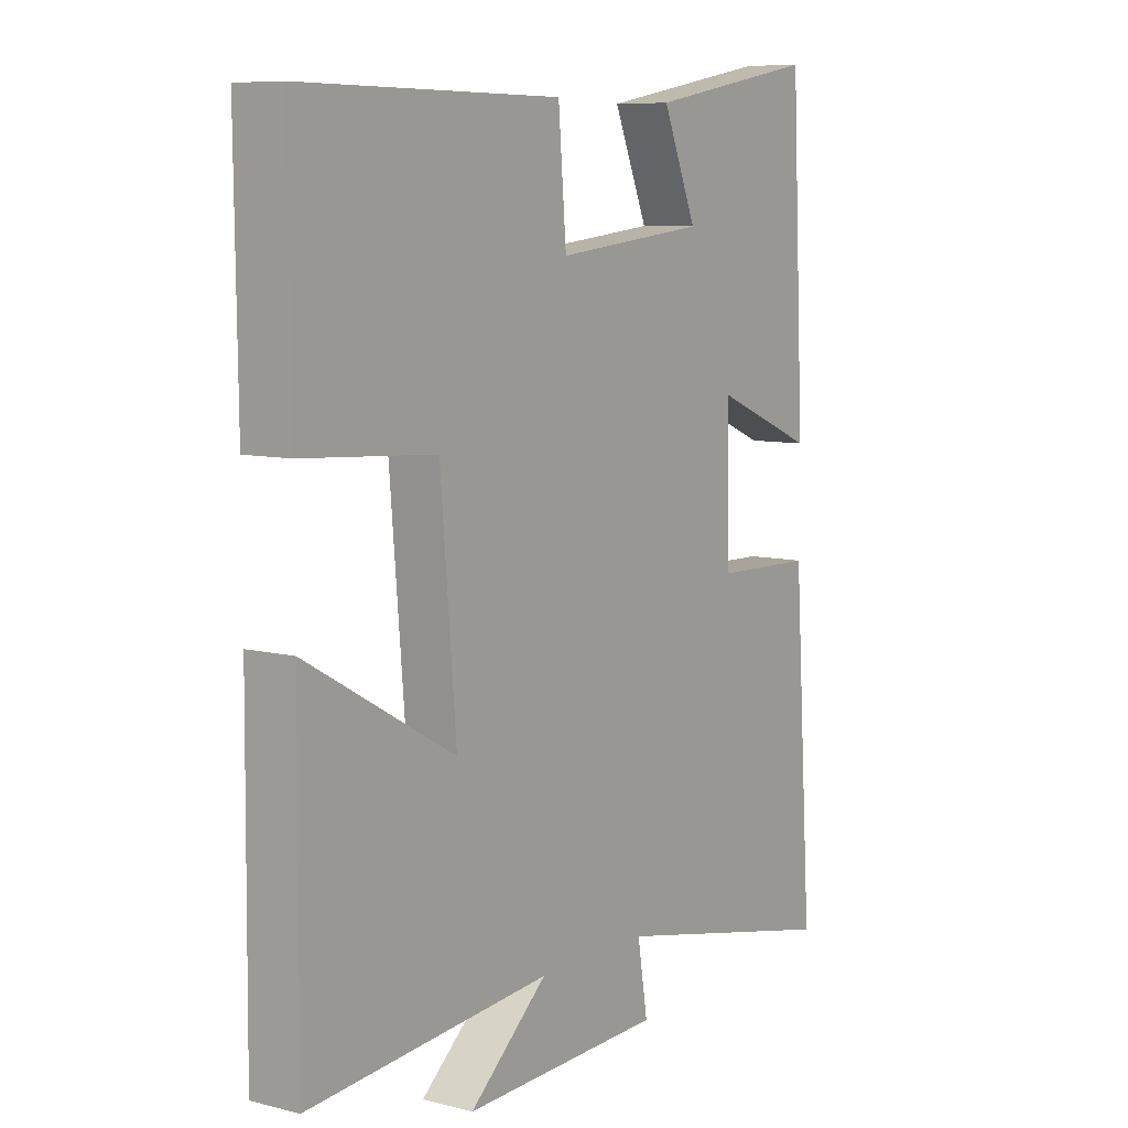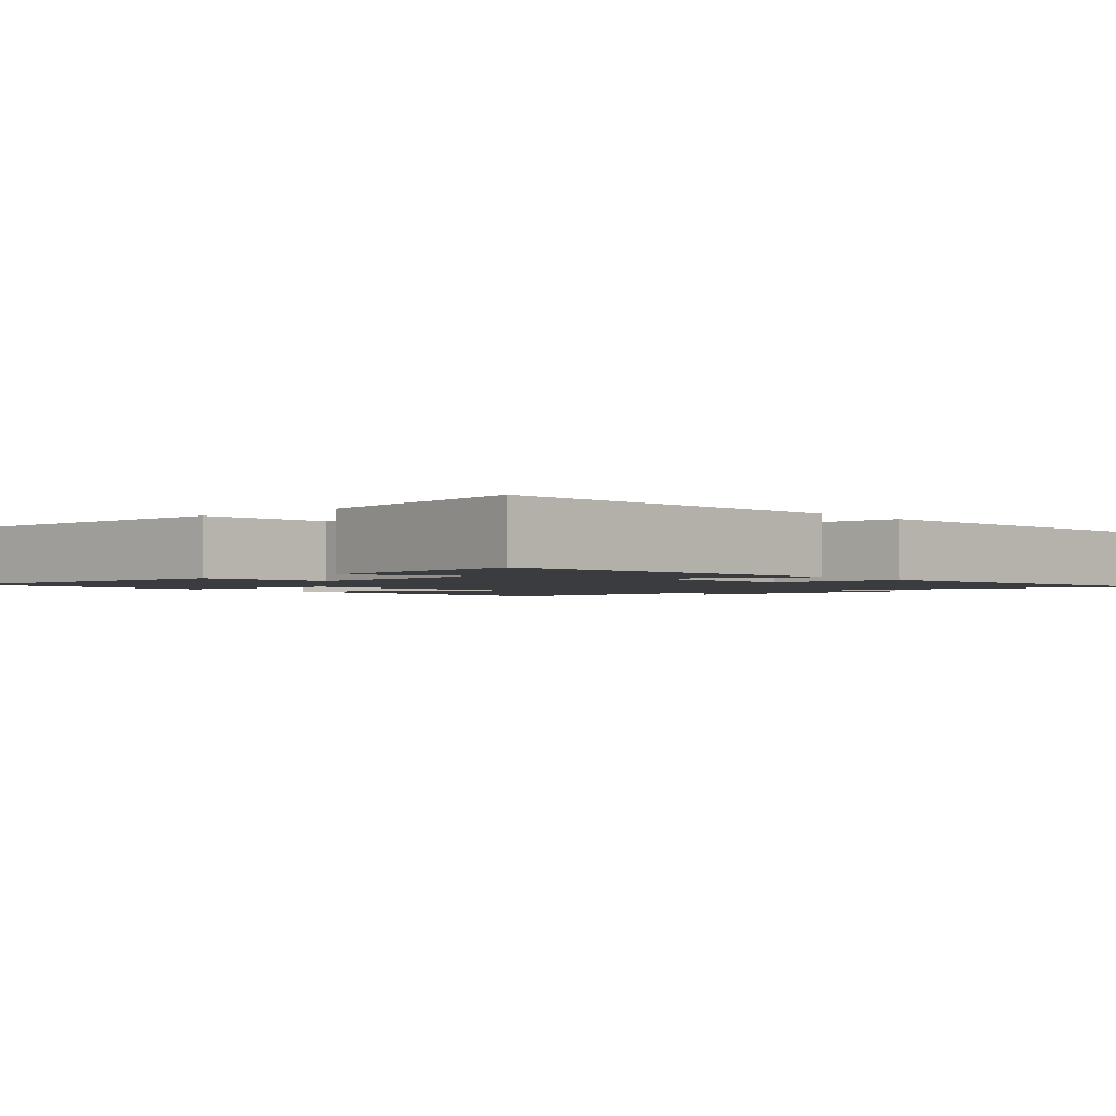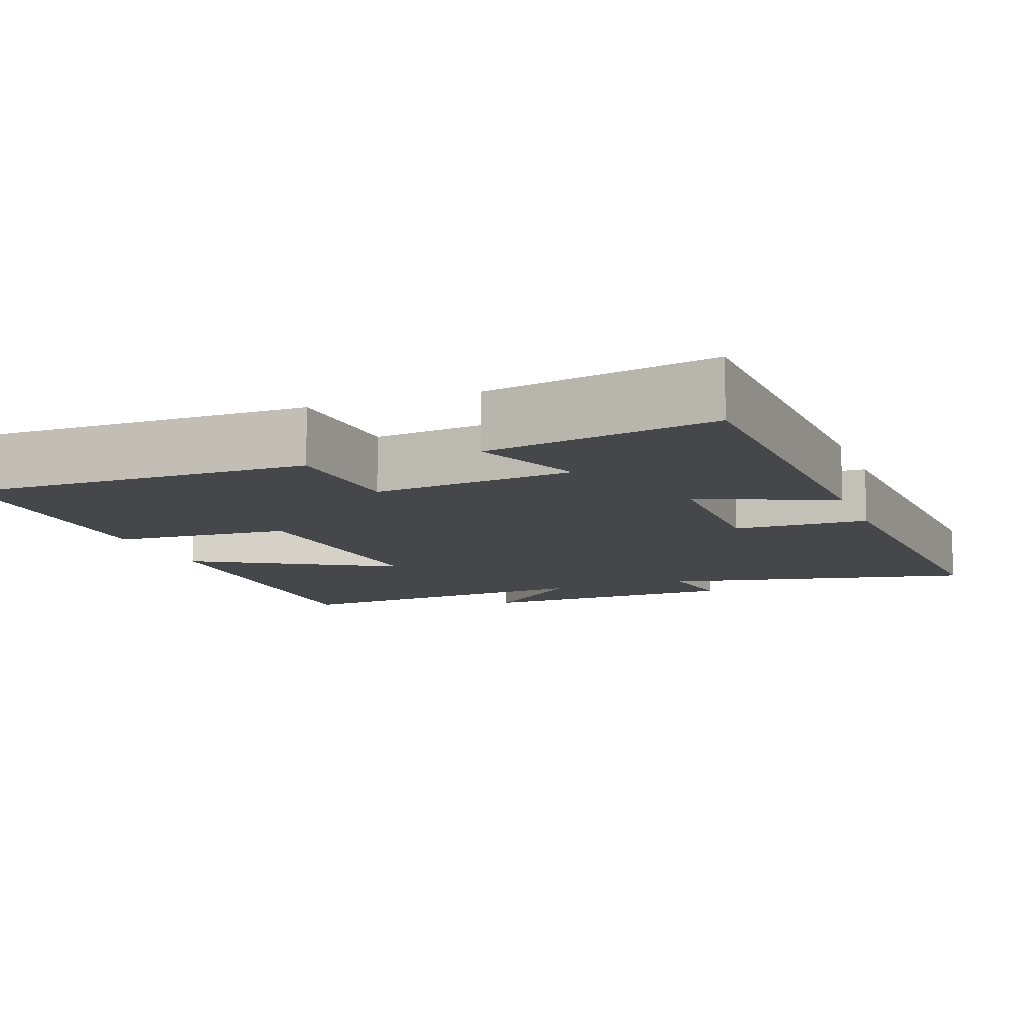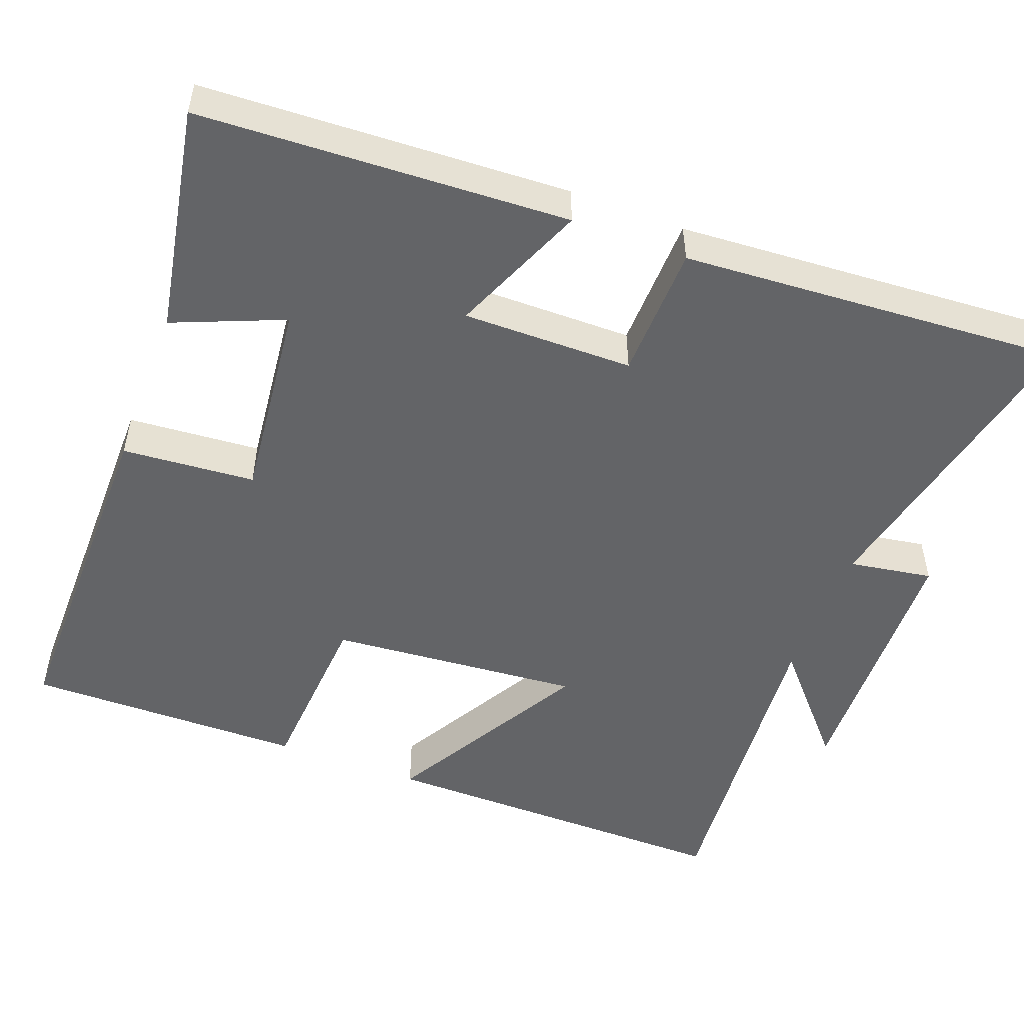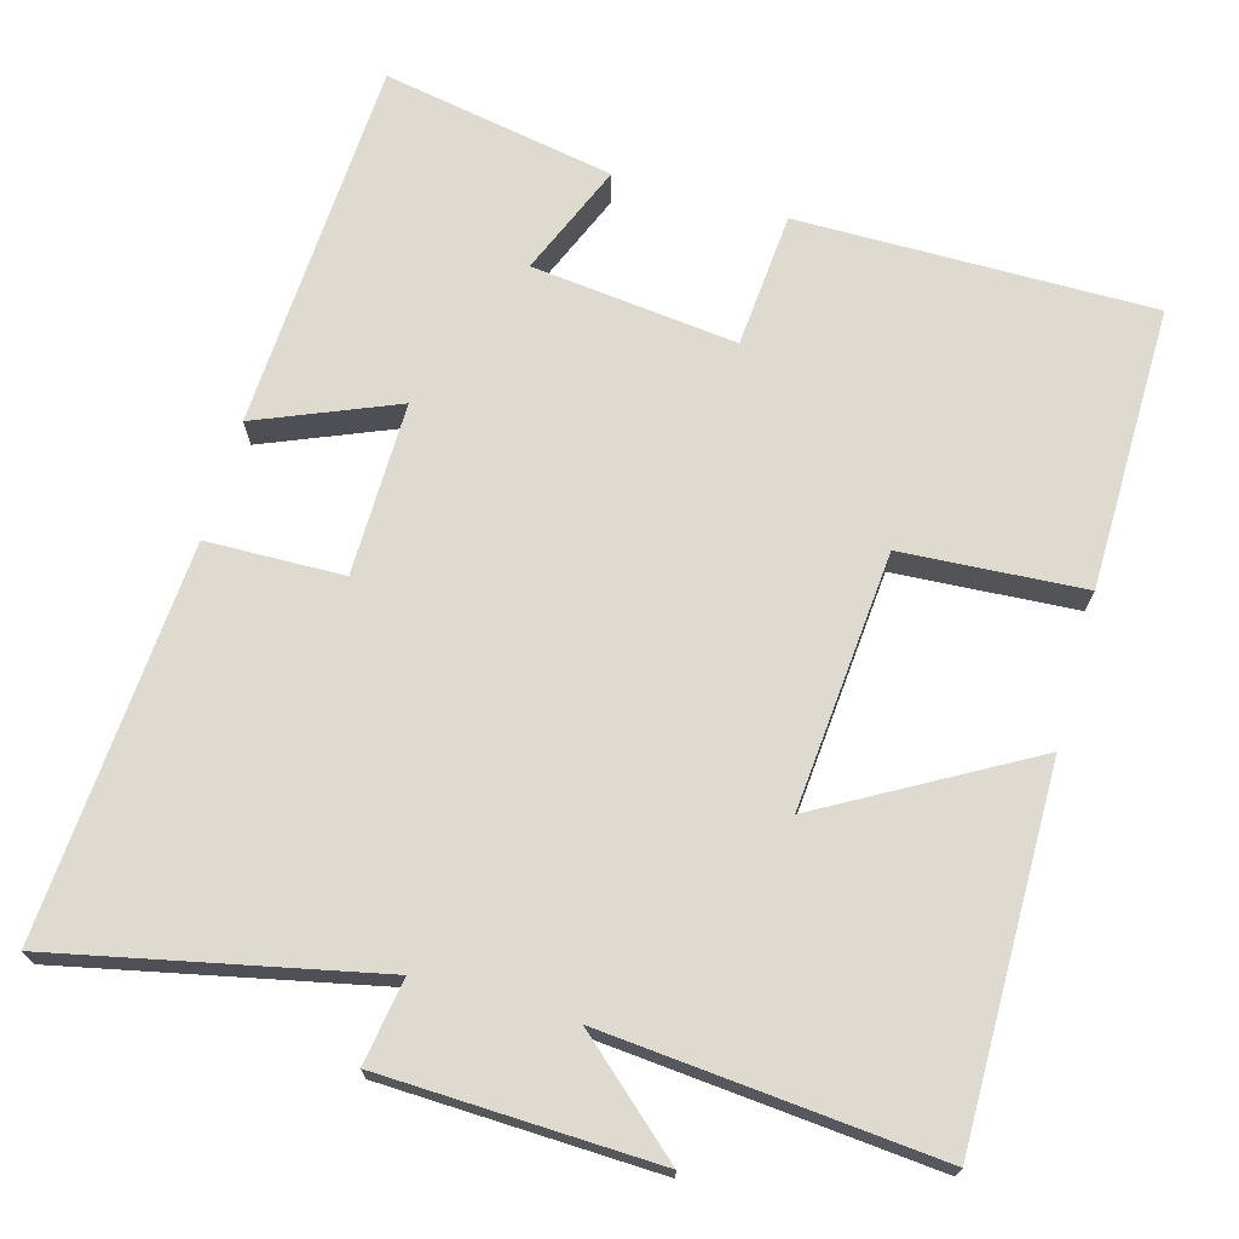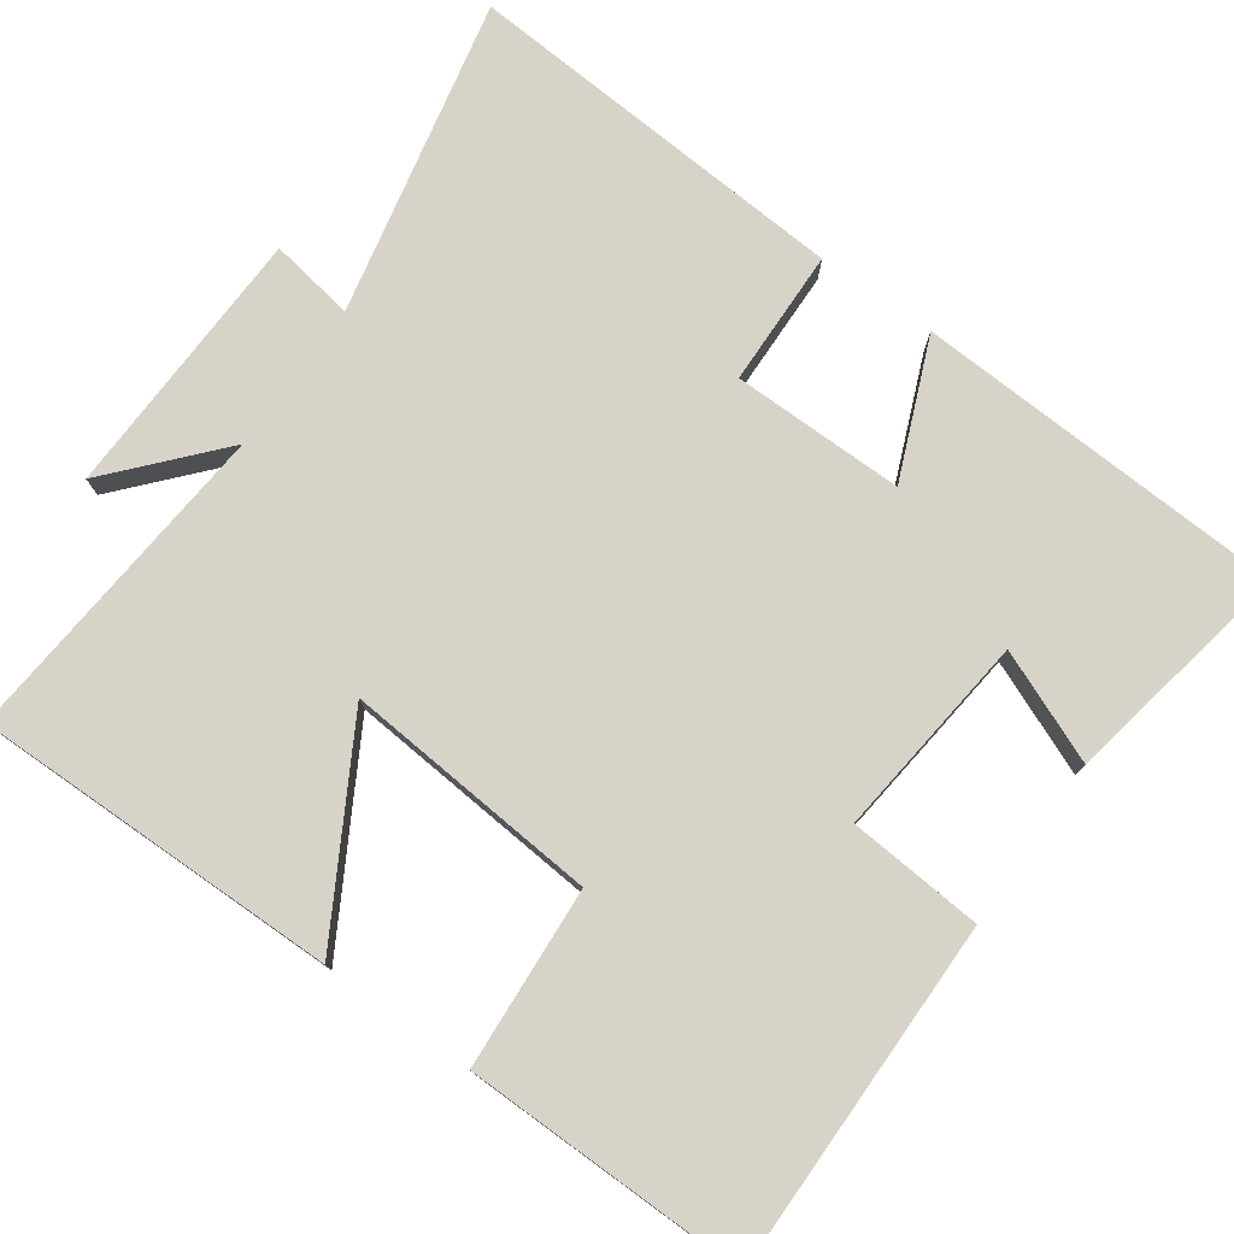
<metadata>
{"format":"obj","ext":"obj","renderer":"f3d","projection":"perspective","resolution":1024,"background":"white","views":[{"elev":8.1,"azim":-54.9,"up":"+Z"},{"elev":-2.0,"azim":41.8,"up":"+Y"},{"elev":-10.7,"azim":20.3,"up":"+Y"},{"elev":-51.2,"azim":69.2,"up":"+Y"},{"elev":70.7,"azim":-164.3,"up":"+Y"},{"elev":77.2,"azim":-54.6,"up":"+Y"}]}
</metadata>
<code>
v -0.504 0.07 -0.538
v -0.5 0.07 -0.063
v -0.237 0.07 -0.212
v -0.265 0.07 0.12
v -0.5 0.07 0.135
v -0.504 0.07 0.502
v -0.045 0.07 0.5
v -0.031 0.07 0.325
v 0.235 0.07 0.355
v 0.175 0.07 0.5
v 0.476 0.07 0.556
v 0.5 0.07 0.072
v 0.321 0.07 0.146
v 0.323 0.07 -0.078
v 0.5 0.07 -0.082
v 0.534 0.07 -0.588
v 0.123 0.07 -0.5
v 0.141 0.07 -0.61
v -0.213 0.07 -0.622
v -0.075 0.07 -0.5
v -0.504 0 -0.538
v -0.5 0 -0.063
v -0.237 0 -0.212
v -0.265 0 0.12
v -0.5 0 0.135
v -0.504 0 0.502
v -0.045 0 0.5
v -0.031 0 0.325
v 0.235 0 0.355
v 0.175 0 0.5
v 0.476 0 0.556
v 0.5 0 0.072
v 0.321 0 0.146
v 0.323 0 -0.078
v 0.5 0 -0.082
v 0.534 0 -0.588
v 0.123 0 -0.5
v 0.141 0 -0.61
v -0.213 0 -0.622
v -0.075 0 -0.5
f 17 18 19 20
f 14 15 16 17
f 13 14 17 20
f 11 12 13
f 9 10 11
f 13 20 1
f 11 13 1
f 9 11 1
f 6 7 8
f 5 6 8
f 4 5 8
f 3 4 8 9
f 1 2 3
f 1 3 9
f 40 39 38 37
f 37 36 35 34
f 40 37 34 33
f 33 32 31
f 31 30 29
f 21 40 33
f 21 33 31
f 21 31 29
f 28 27 26
f 28 26 25
f 28 25 24
f 29 28 24 23
f 23 22 21
f 29 23 21
f 1 21 22 2
f 2 22 23 3
f 3 23 24 4
f 4 24 25 5
f 5 25 26 6
f 6 26 27 7
f 7 27 28 8
f 8 28 29 9
f 9 29 30 10
f 10 30 31 11
f 11 31 32 12
f 12 32 33 13
f 13 33 34 14
f 14 34 35 15
f 15 35 36 16
f 16 36 37 17
f 17 37 38 18
f 18 38 39 19
f 19 39 40 20
f 20 40 21 1

</code>
